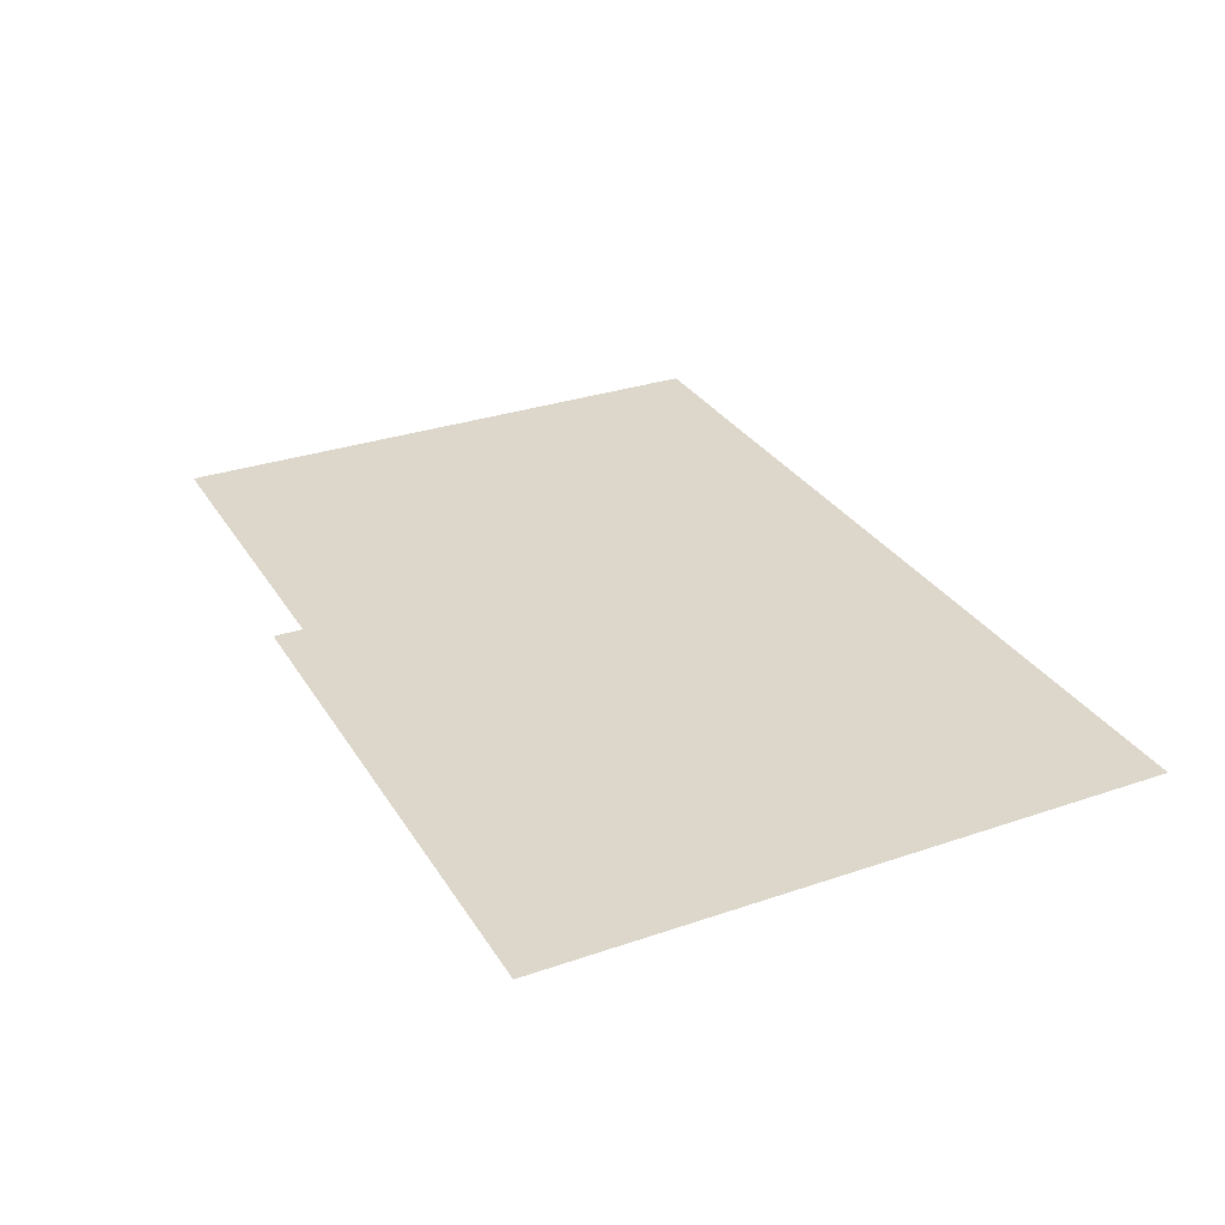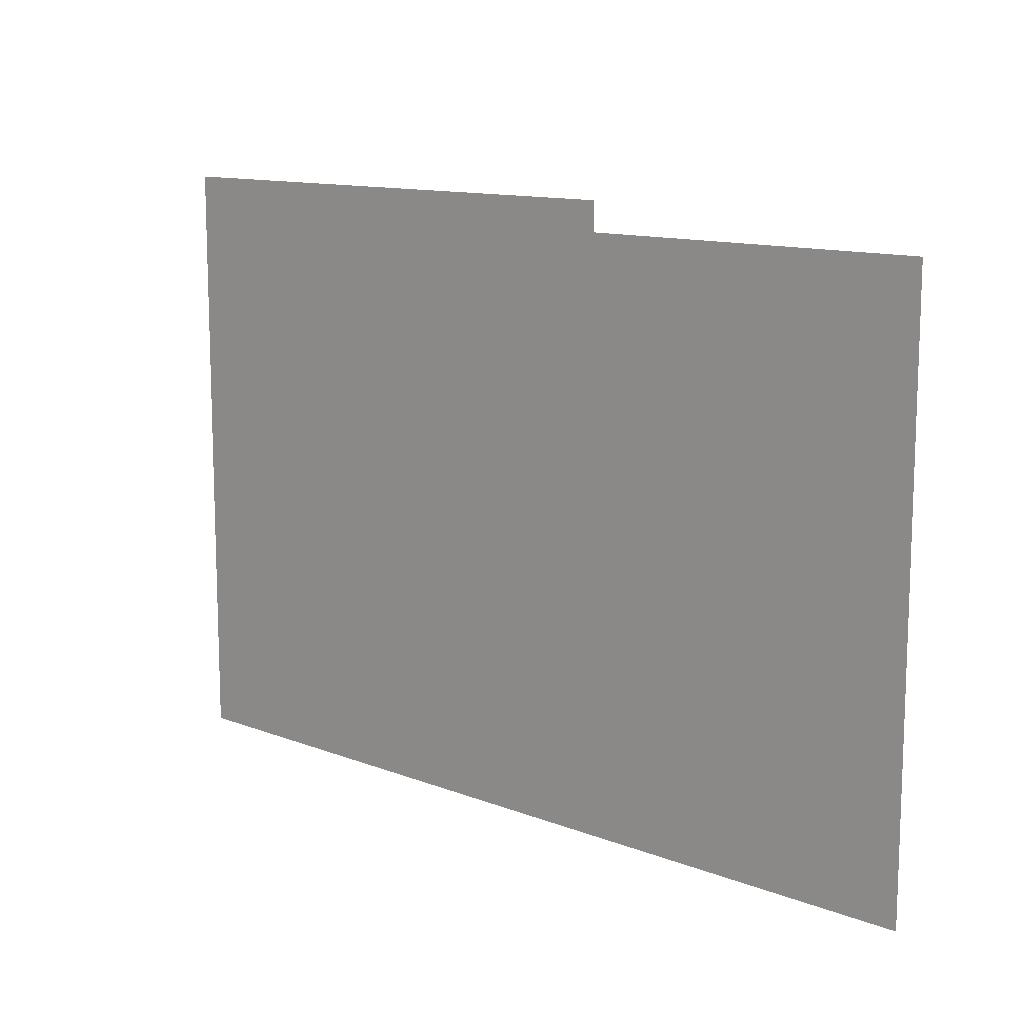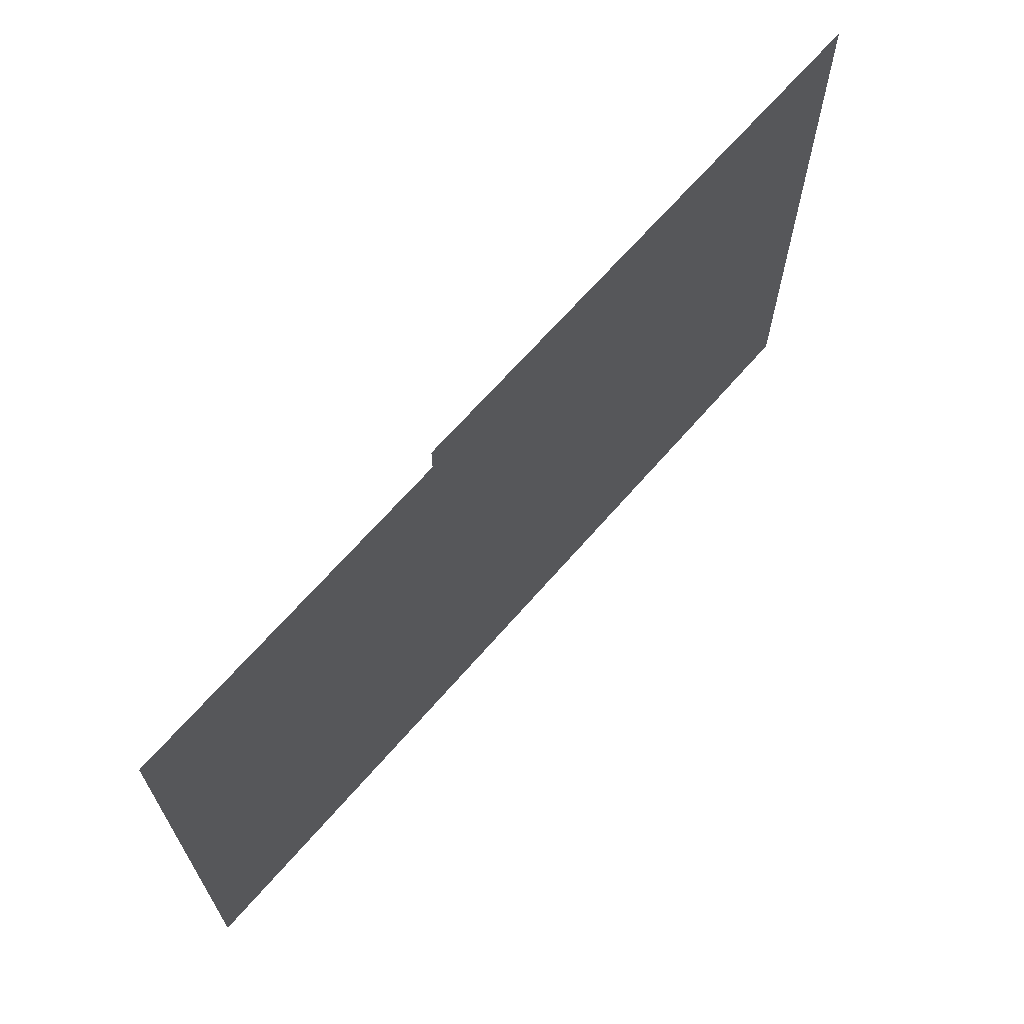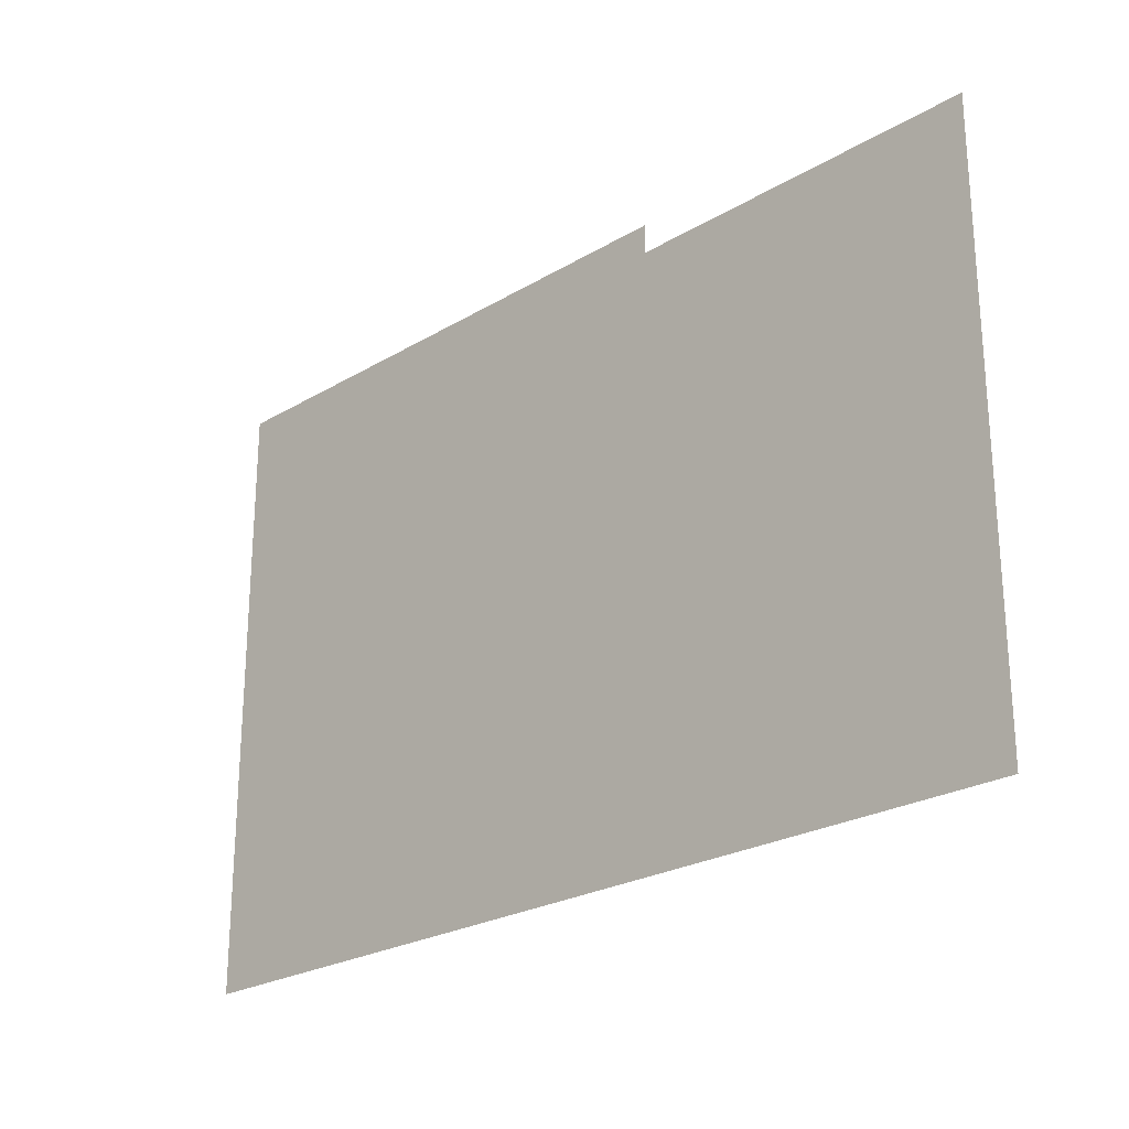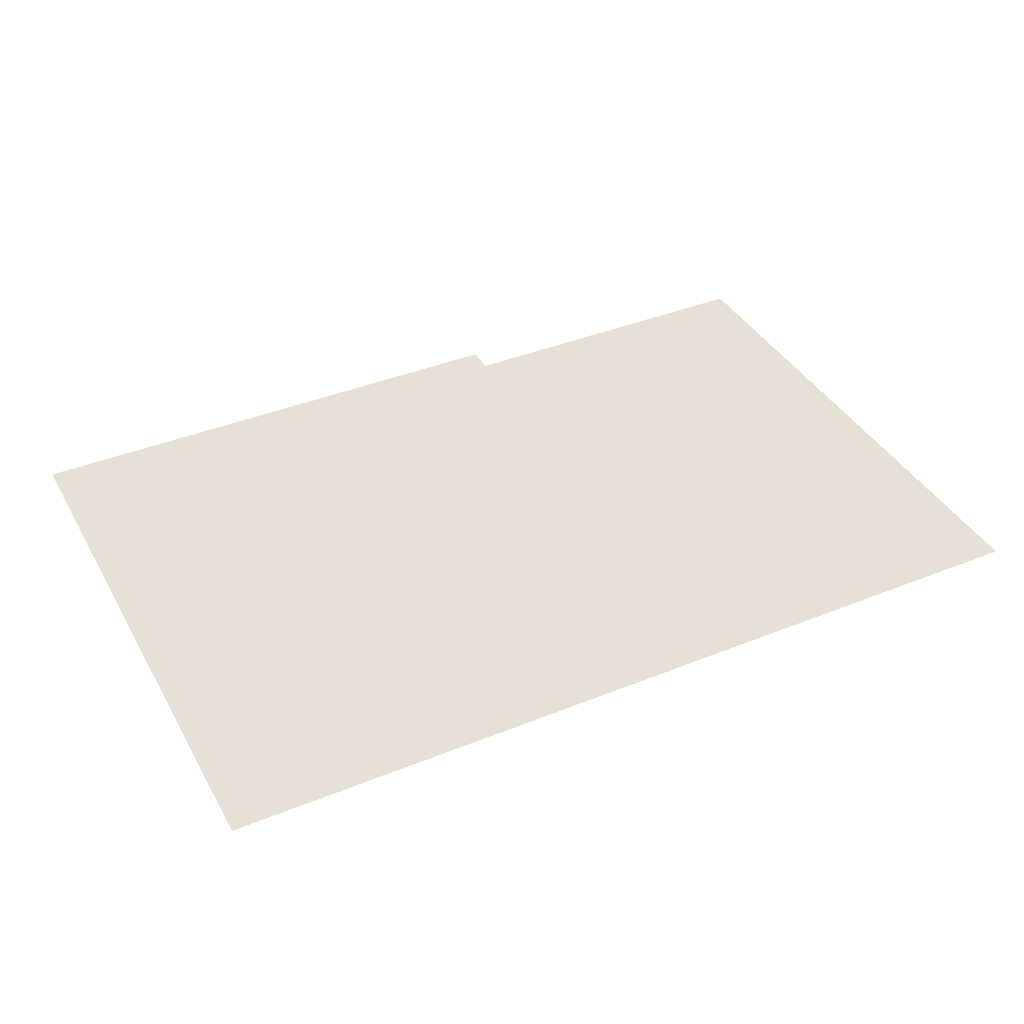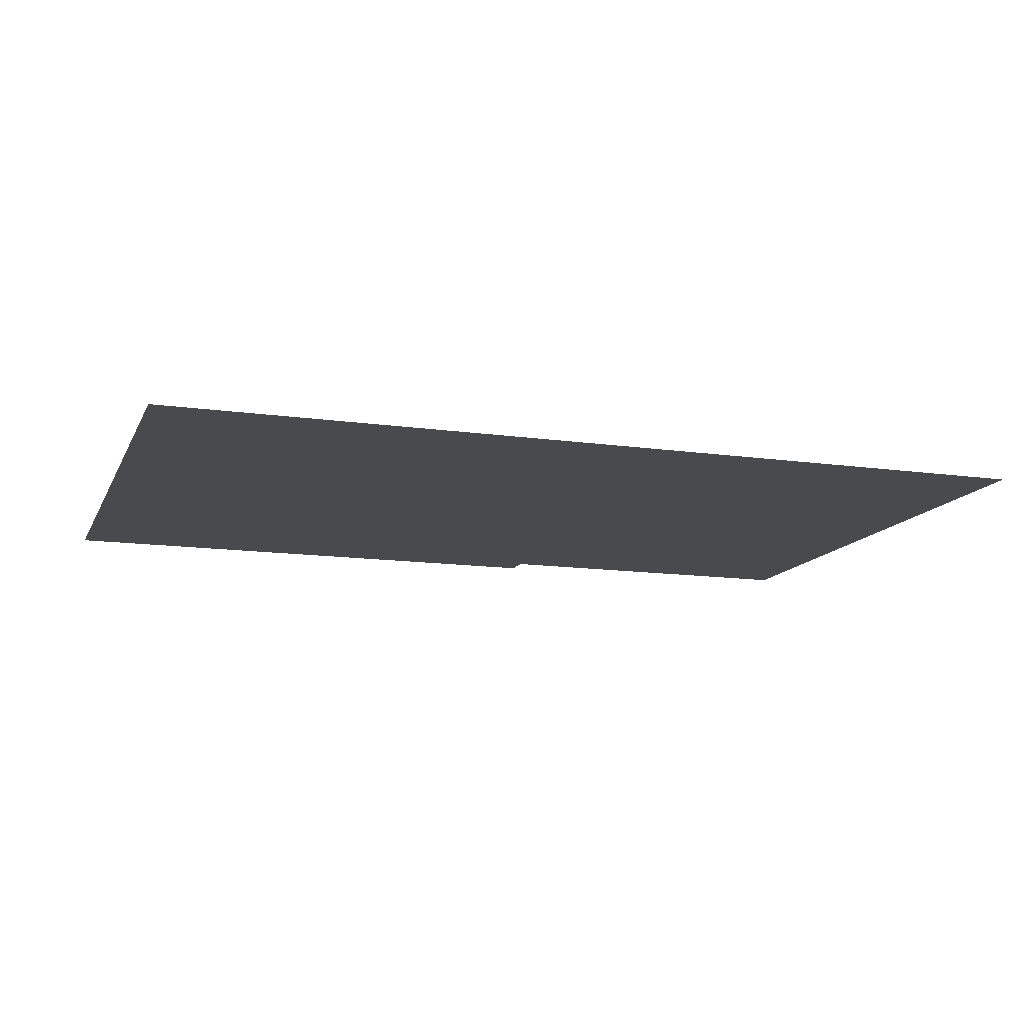
<metadata>
{"format":"obj","ext":"obj","renderer":"f3d","projection":"perspective","resolution":1024,"background":"white","views":[{"elev":30.5,"azim":-116.3,"up":"+Z"},{"elev":12.1,"azim":42.6,"up":"+Y"},{"elev":66.9,"azim":131.0,"up":"+Y"},{"elev":-24.3,"azim":44.5,"up":"+Y"},{"elev":39.3,"azim":-26.8,"up":"+Z"},{"elev":-13.3,"azim":-18.1,"up":"+Z"}]}
</metadata>
<code>
v -192 -16 0
v -448 -16 0
v -448 240 0
v -192 240 0
v -208 -16 0
v -464 -16 0
v -464 240 0
v -208 240 0
v -224 -16 0
v -480 -16 0
v -480 240 0
v -224 240 0
v -240 -16 0
v -496 -16 0
v -496 240 0
v -240 240 0
v 0 -32 0
v -256 -32 0
v -256 224 0
v 0 224 0
v -16 -32 0
v -272 -32 0
v -272 224 0
v -16 224 0
v -208 -32 0
v -464 -32 0
v -464 224 0
v -208 224 0
v -224 -32 0
v -480 -32 0
v -480 224 0
v -224 224 0
v -240 -32 0
v -496 -32 0
v -496 224 0
v -240 224 0
v -16 -48 0
v -272 -48 0
v -272 208 0
v -16 208 0
v -32 -48 0
v -288 -48 0
v -288 208 0
v -32 208 0
v -192 -48 0
v -448 -48 0
v -448 208 0
v -192 208 0
v -208 -48 0
v -464 -48 0
v -464 208 0
v -208 208 0
v -224 -48 0
v -480 -48 0
v -480 208 0
v -224 208 0
v -240 -48 0
v -496 -48 0
v -496 208 0
v -240 208 0
v -32 -64 0
v -288 -64 0
v -288 192 0
v -32 192 0
v -48 -64 0
v -304 -64 0
v -304 192 0
v -48 192 0
v -64 -64 0
v -320 -64 0
v -320 192 0
v -64 192 0
v -128 -64 0
v -384 -64 0
v -384 192 0
v -128 192 0
v -144 -64 0
v -400 -64 0
v -400 192 0
v -144 192 0
v -192 -64 0
v -448 -64 0
v -448 192 0
v -192 192 0
v -224 -64 0
v -480 -64 0
v -480 192 0
v -224 192 0
v -240 -64 0
v -496 -64 0
v -496 192 0
v -240 192 0
v -64 -80 0
v -320 -80 0
v -320 176 0
v -64 176 0
v -80 -80 0
v -336 -80 0
v -336 176 0
v -80 176 0
v -96 -80 0
v -352 -80 0
v -352 176 0
v -96 176 0
v -112 -80 0
v -368 -80 0
v -368 176 0
v -112 176 0
v -128 -80 0
v -384 -80 0
v -384 176 0
v -128 176 0
v -144 -80 0
v -400 -80 0
v -400 176 0
v -144 176 0
v -160 -80 0
v -416 -80 0
v -416 176 0
v -160 176 0
v -176 -80 0
v -432 -80 0
v -432 176 0
v -176 176 0
v -240 -80 0
v -496 -80 0
v -496 176 0
v -240 176 0
v 0 -96 0
v -256 -96 0
v -256 160 0
v 0 160 0
v -160 -96 0
v -416 -96 0
v -416 160 0
v -160 160 0
v -240 -96 0
v -496 -96 0
v -496 160 0
v -240 160 0
g Chapter1_mesh_0075
f 1 2 3 4
f 5 6 7 8
f 9 10 11 12
f 13 14 15 16
f 17 18 19 20
f 21 22 23 24
f 25 26 27 28
f 29 30 31 32
f 33 34 35 36
f 37 38 39 40
f 41 42 43 44
f 45 46 47 48
f 49 50 51 52
f 53 54 55 56
f 57 58 59 60
f 61 62 63 64
f 65 66 67 68
f 69 70 71 72
f 73 74 75 76
f 77 78 79 80
f 81 82 83 84
f 85 86 87 88
f 89 90 91 92
f 93 94 95 96
f 97 98 99 100
f 101 102 103 104
f 105 106 107 108
f 109 110 111 112
f 113 114 115 116
f 117 118 119 120
f 121 122 123 124
f 125 126 127 128
f 129 130 131 132
f 133 134 135 136
f 137 138 139 140

</code>
